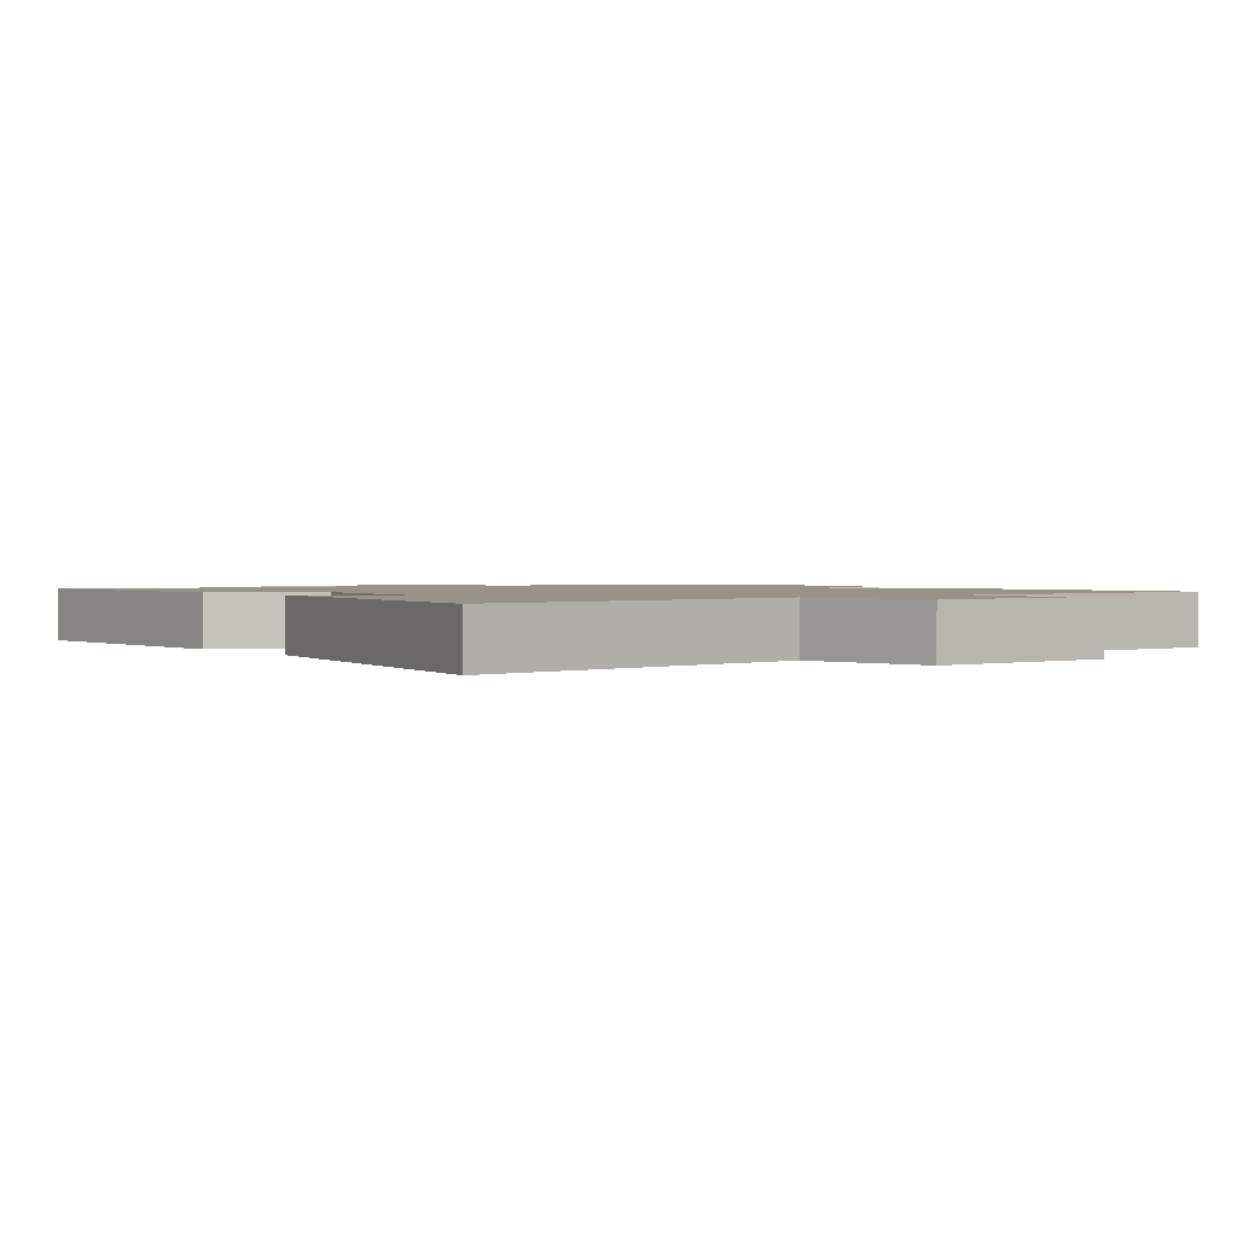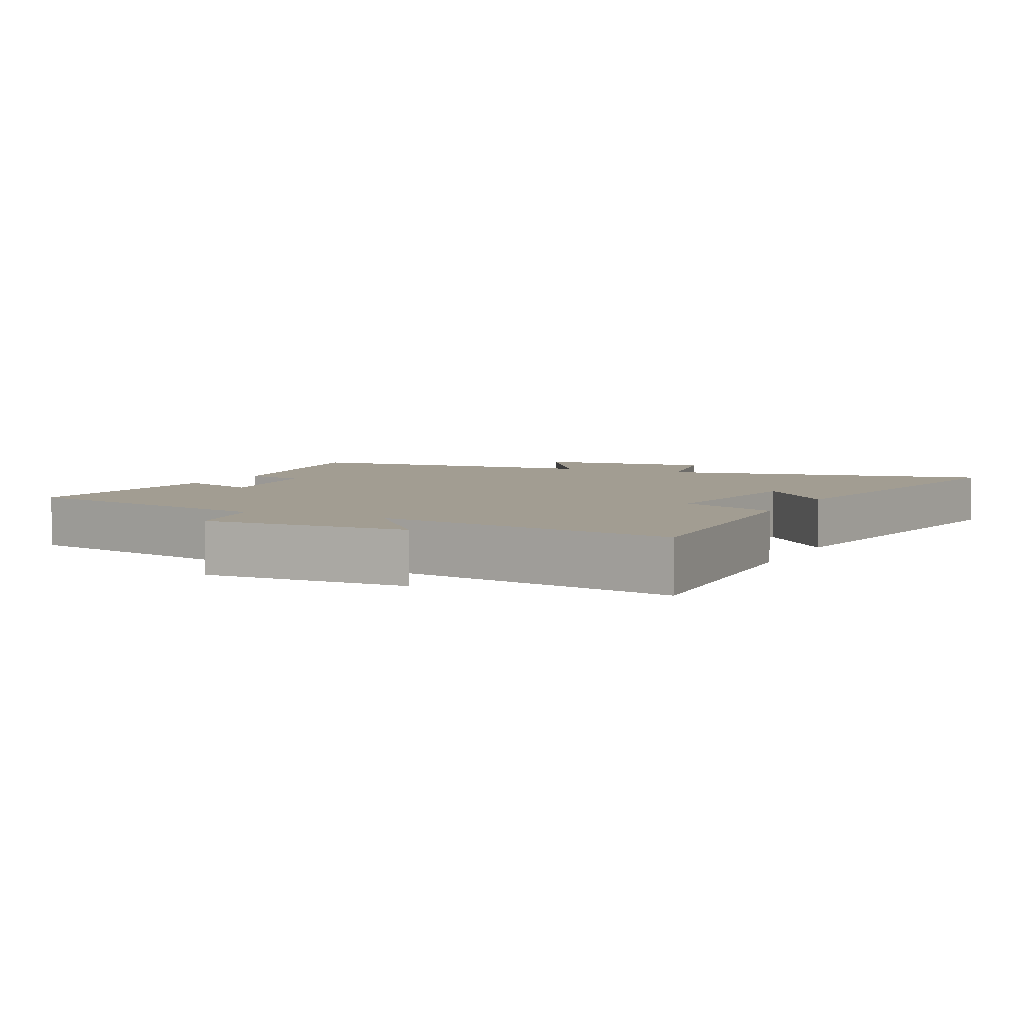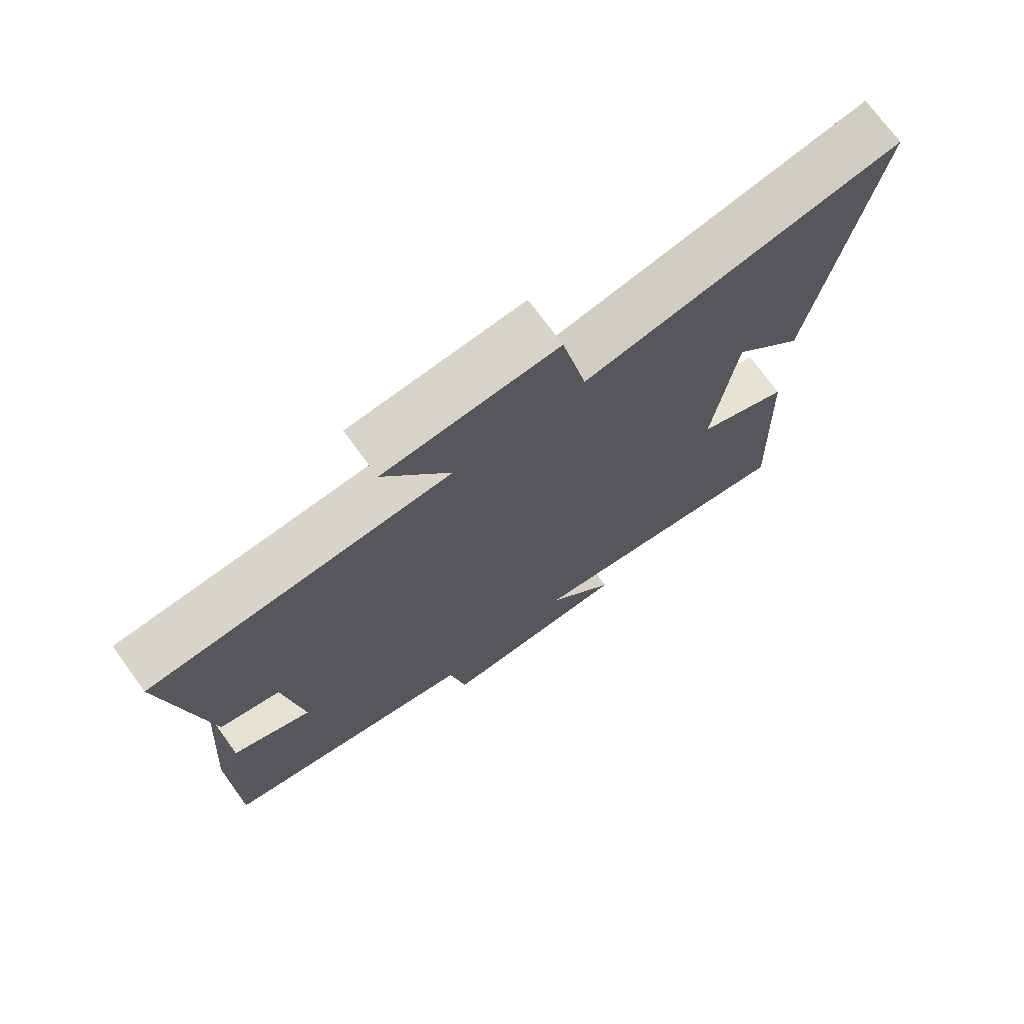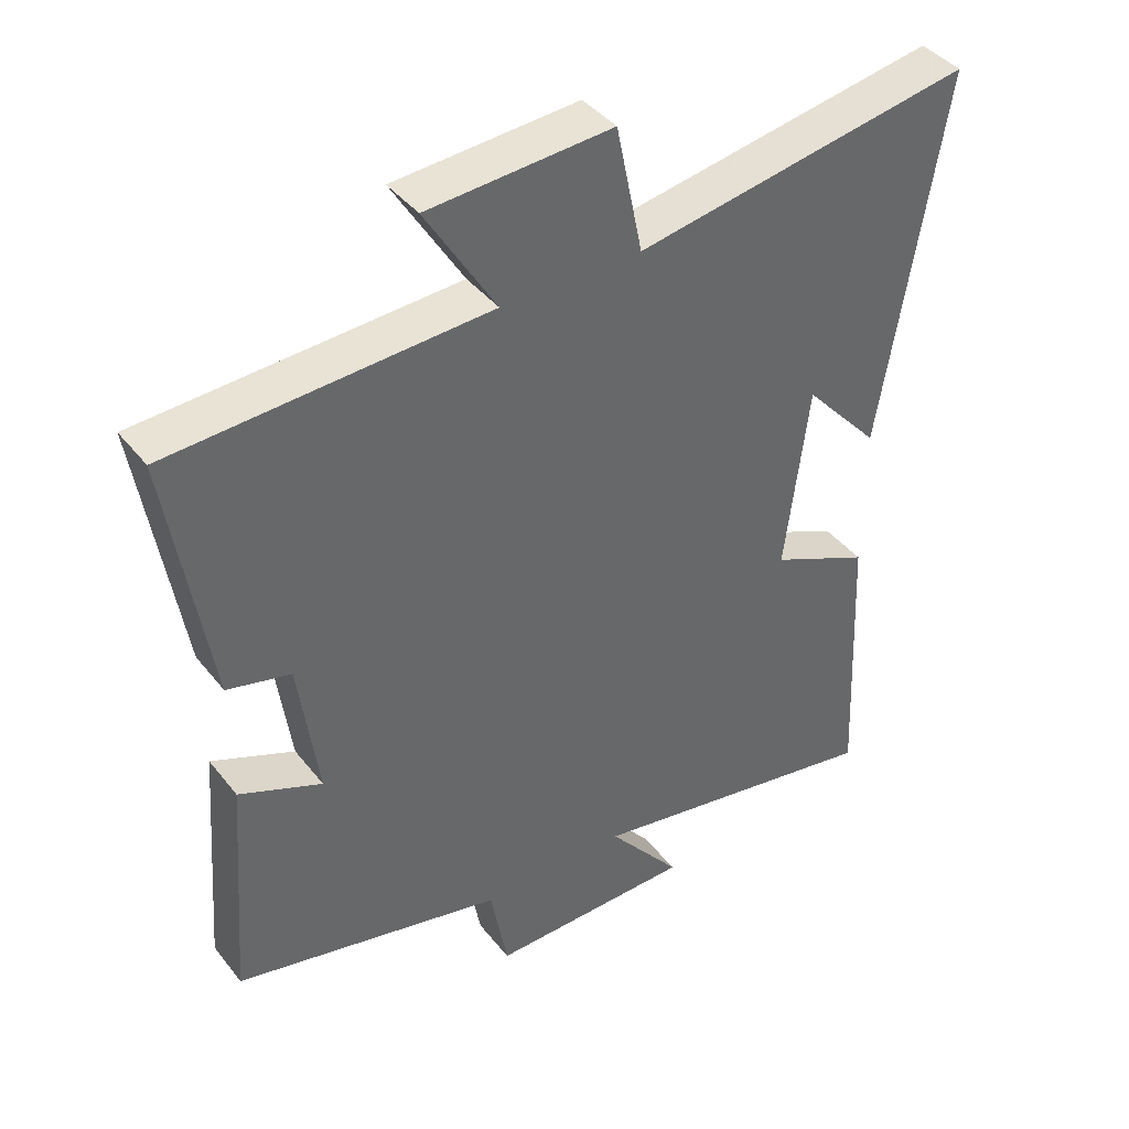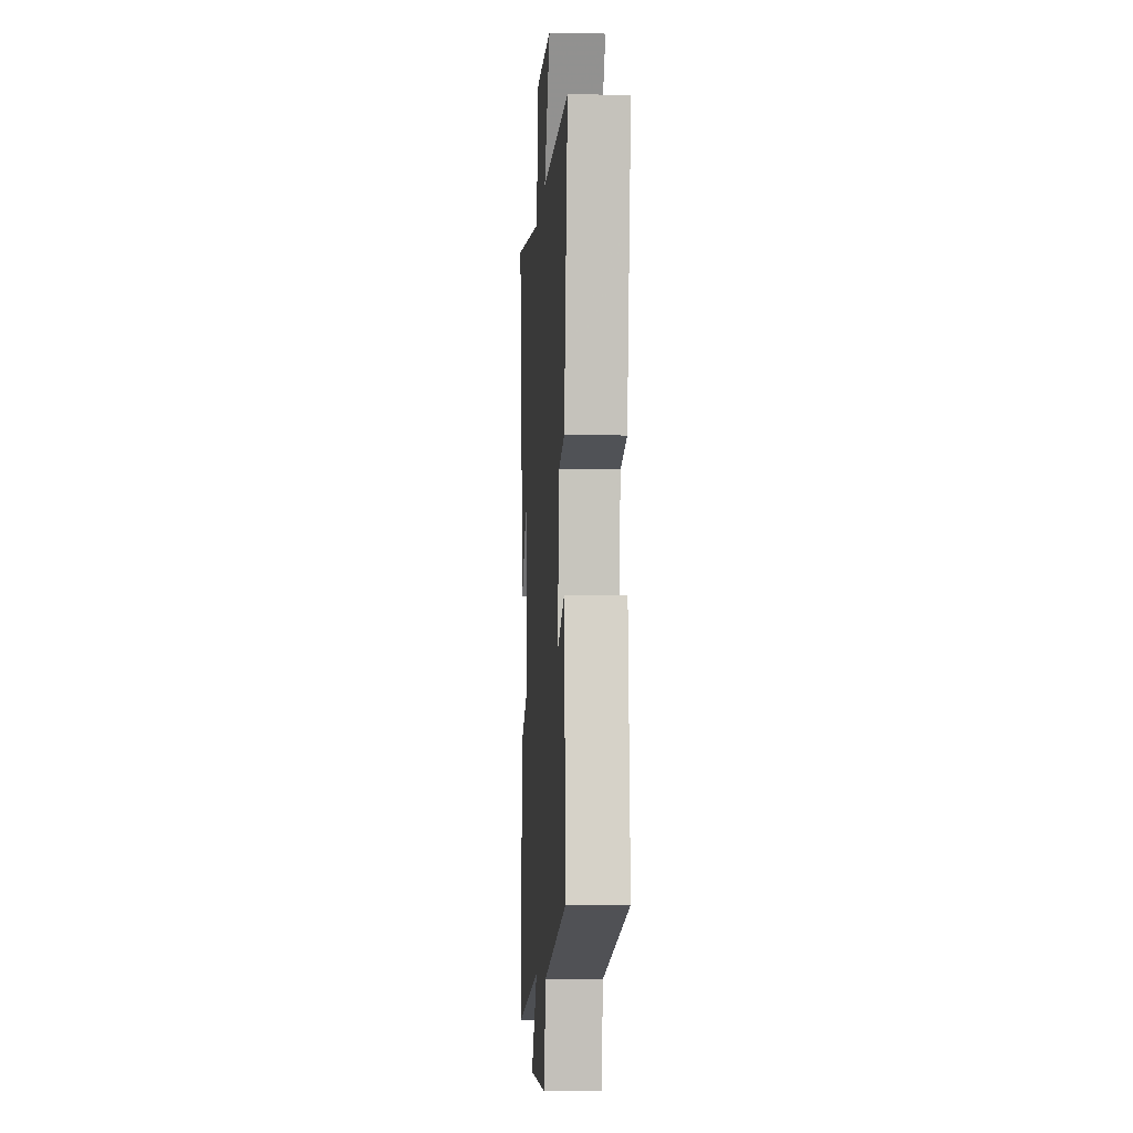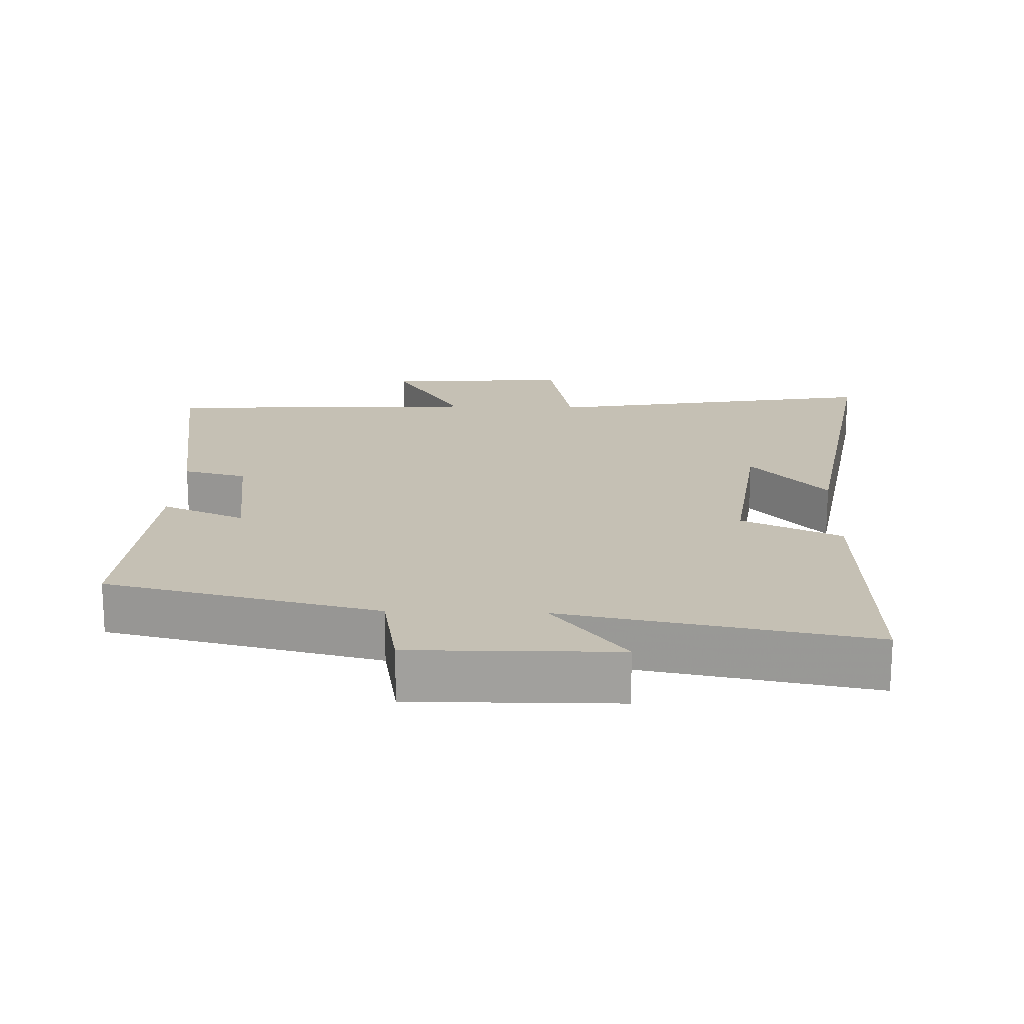
<metadata>
{"format":"obj","ext":"obj","renderer":"f3d","projection":"perspective","resolution":1024,"background":"white","views":[{"elev":1.5,"azim":-34.8,"up":"+Y"},{"elev":4.9,"azim":-154.5,"up":"+Y"},{"elev":72.8,"azim":143.9,"up":"+Z"},{"elev":41.0,"azim":145.4,"up":"+Z"},{"elev":-7.2,"azim":86.4,"up":"+Z"},{"elev":18.3,"azim":-178.1,"up":"+Y"}]}
</metadata>
<code>
v 0.559 0.07 0.476
v 0.5 0.07 0.106
v 0.408 0.07 0.083
v 0.38 0.07 -0.123
v 0.5 0.07 -0.072
v 0.526 0.07 -0.409
v 0.134 0.07 -0.5
v 0.109 0.07 -0.636
v -0.187 0.07 -0.632
v -0.08 0.07 -0.5
v -0.518 0.07 -0.58
v -0.5 0.07 -0.176
v -0.356 0.07 -0.11
v -0.39 0.07 0.162
v -0.5 0.07 0.04
v -0.59 0.07 0.585
v -0.102 0.07 0.5
v -0.064 0.07 0.685
v 0.202 0.07 0.667
v 0.1 0.07 0.5
v 0.559 0 0.476
v 0.5 0 0.106
v 0.408 0 0.083
v 0.38 0 -0.123
v 0.5 0 -0.072
v 0.526 0 -0.409
v 0.134 0 -0.5
v 0.109 0 -0.636
v -0.187 0 -0.632
v -0.08 0 -0.5
v -0.518 0 -0.58
v -0.5 0 -0.176
v -0.356 0 -0.11
v -0.39 0 0.162
v -0.5 0 0.04
v -0.59 0 0.585
v -0.102 0 0.5
v -0.064 0 0.685
v 0.202 0 0.667
v 0.1 0 0.5
f 17 18 19 20
f 1 2 3
f 20 1 3
f 17 20 3
f 14 15 16 17
f 17 3 4
f 14 17 4
f 13 14 4
f 12 13 4
f 11 12 4
f 10 11 4
f 7 8 9 10
f 6 7 10
f 5 6 10
f 4 5 10
f 40 39 38 37
f 23 22 21
f 23 21 40
f 23 40 37
f 37 36 35 34
f 24 23 37
f 24 37 34
f 24 34 33
f 24 33 32
f 24 32 31
f 24 31 30
f 30 29 28 27
f 30 27 26
f 30 26 25
f 30 25 24
f 1 21 22 2
f 2 22 23 3
f 3 23 24 4
f 4 24 25 5
f 5 25 26 6
f 6 26 27 7
f 7 27 28 8
f 8 28 29 9
f 9 29 30 10
f 10 30 31 11
f 11 31 32 12
f 12 32 33 13
f 13 33 34 14
f 14 34 35 15
f 15 35 36 16
f 16 36 37 17
f 17 37 38 18
f 18 38 39 19
f 19 39 40 20
f 20 40 21 1

</code>
